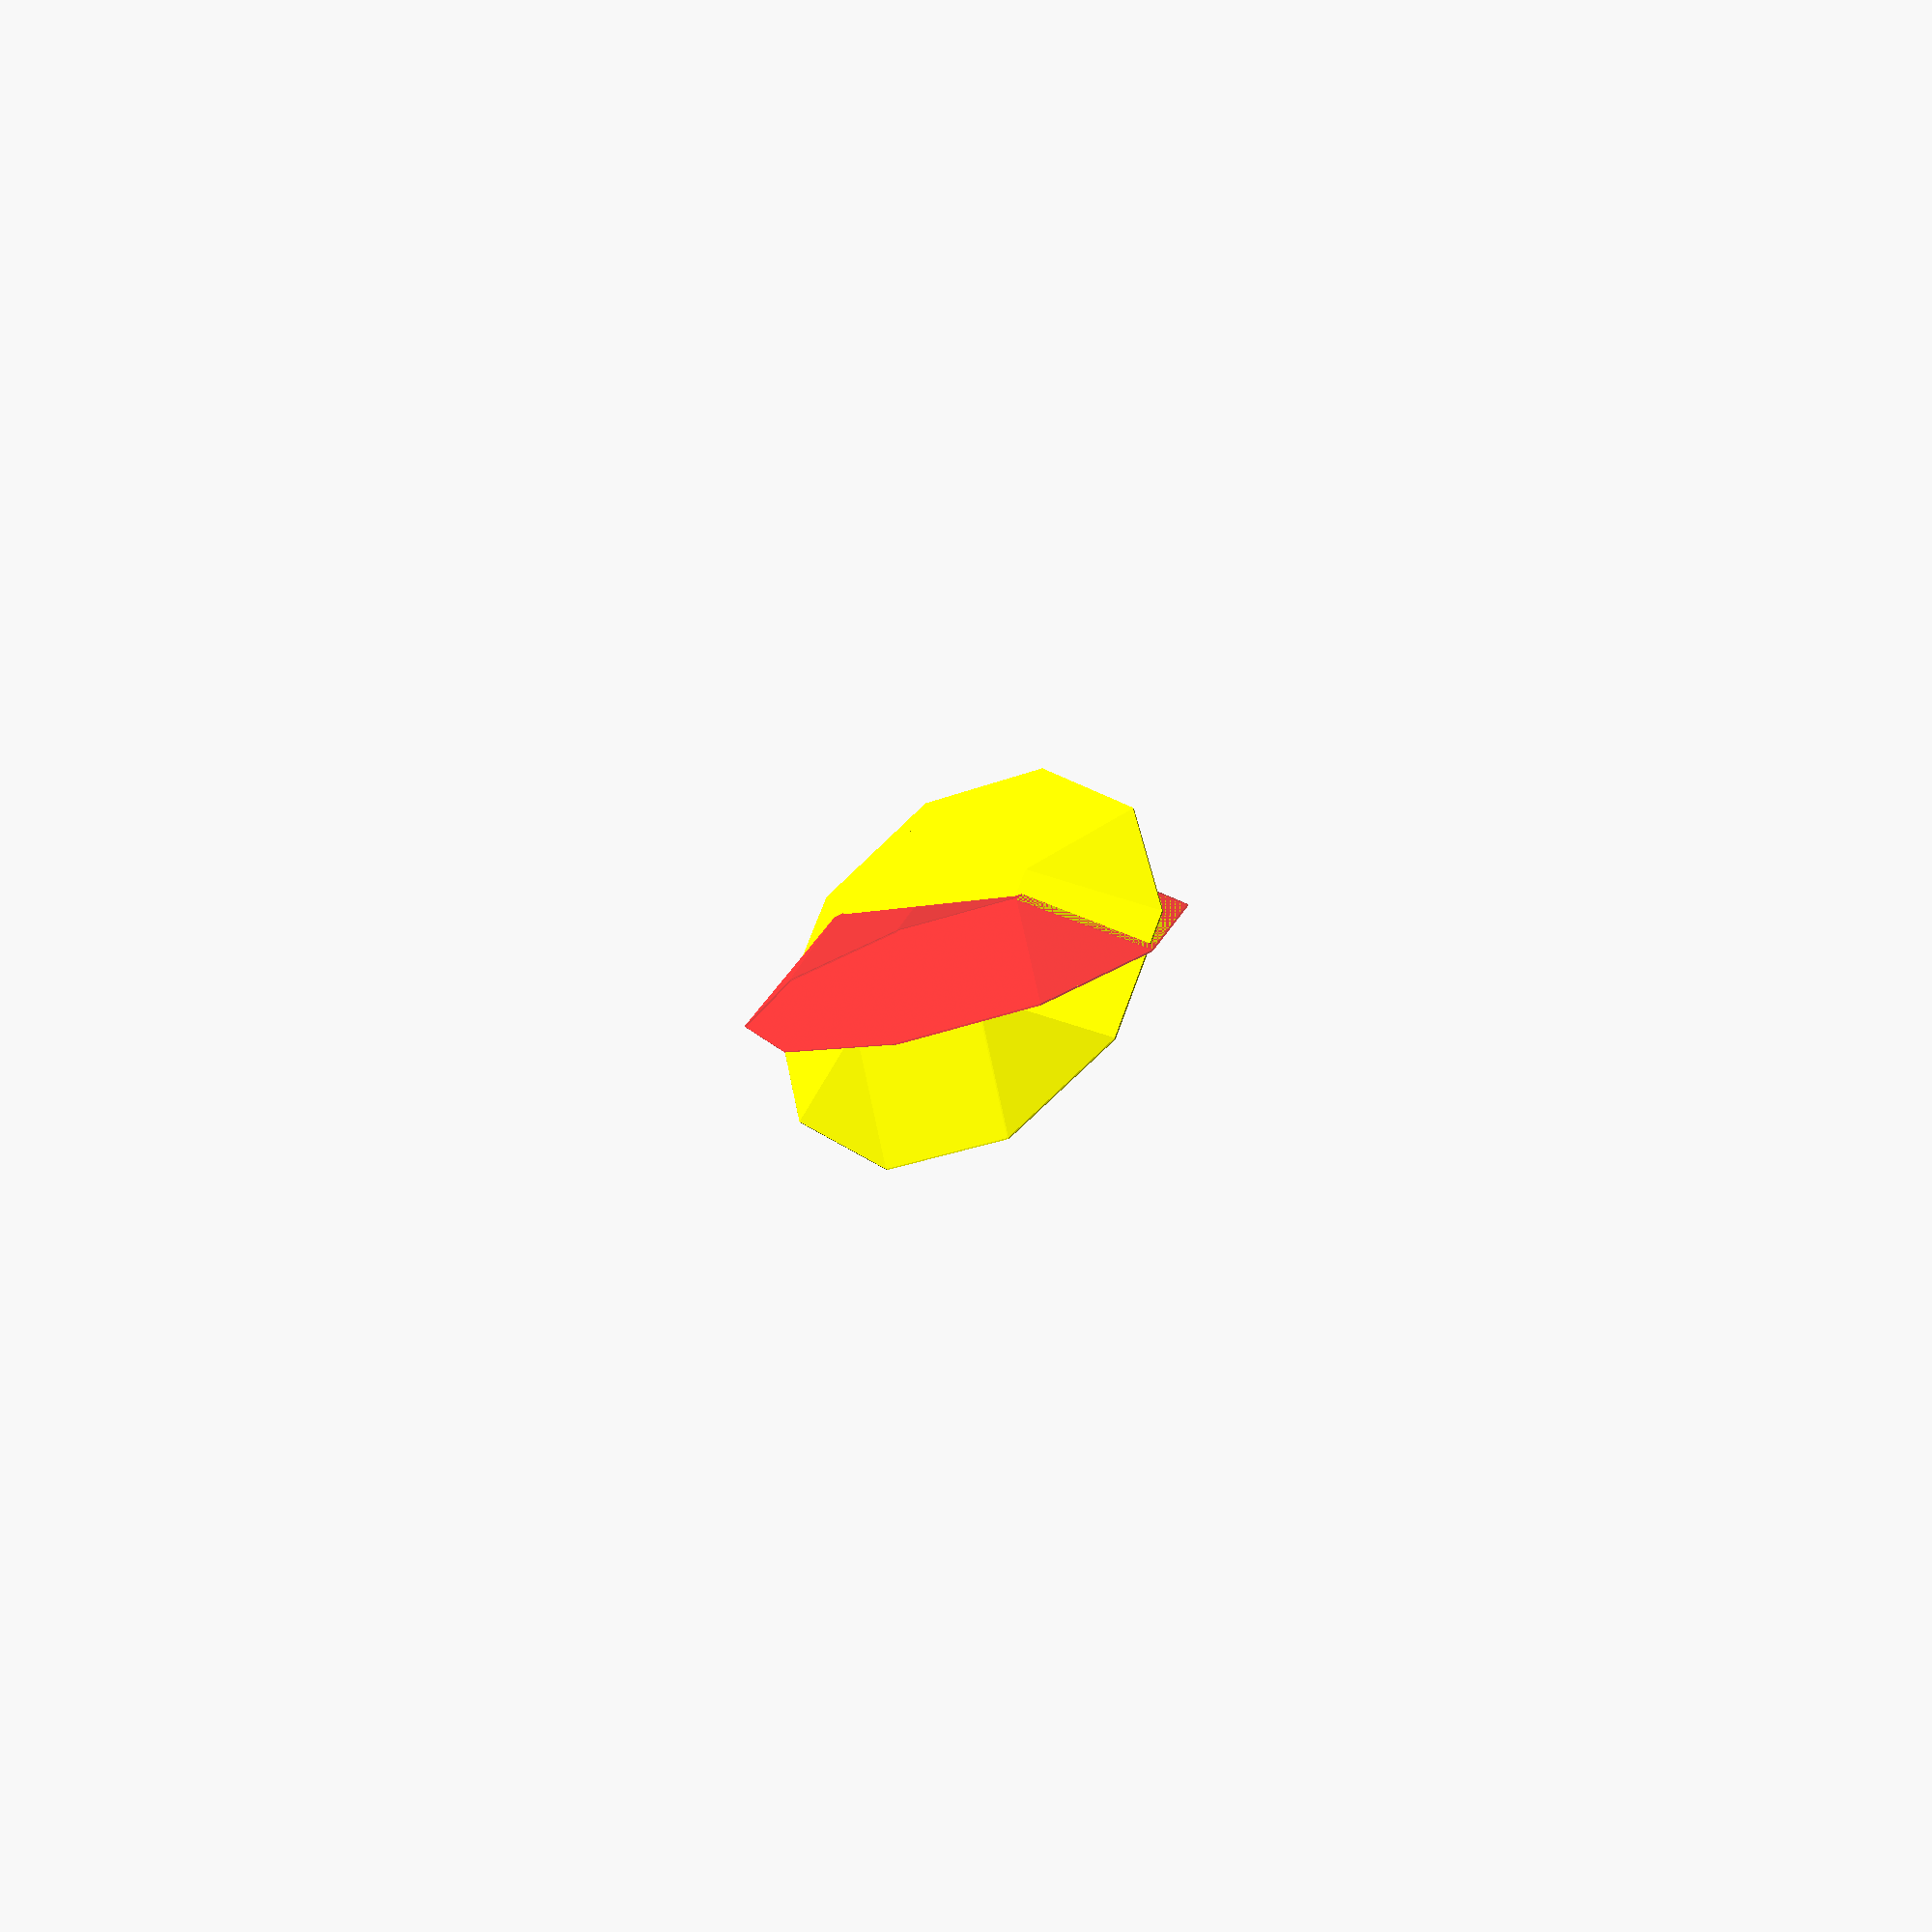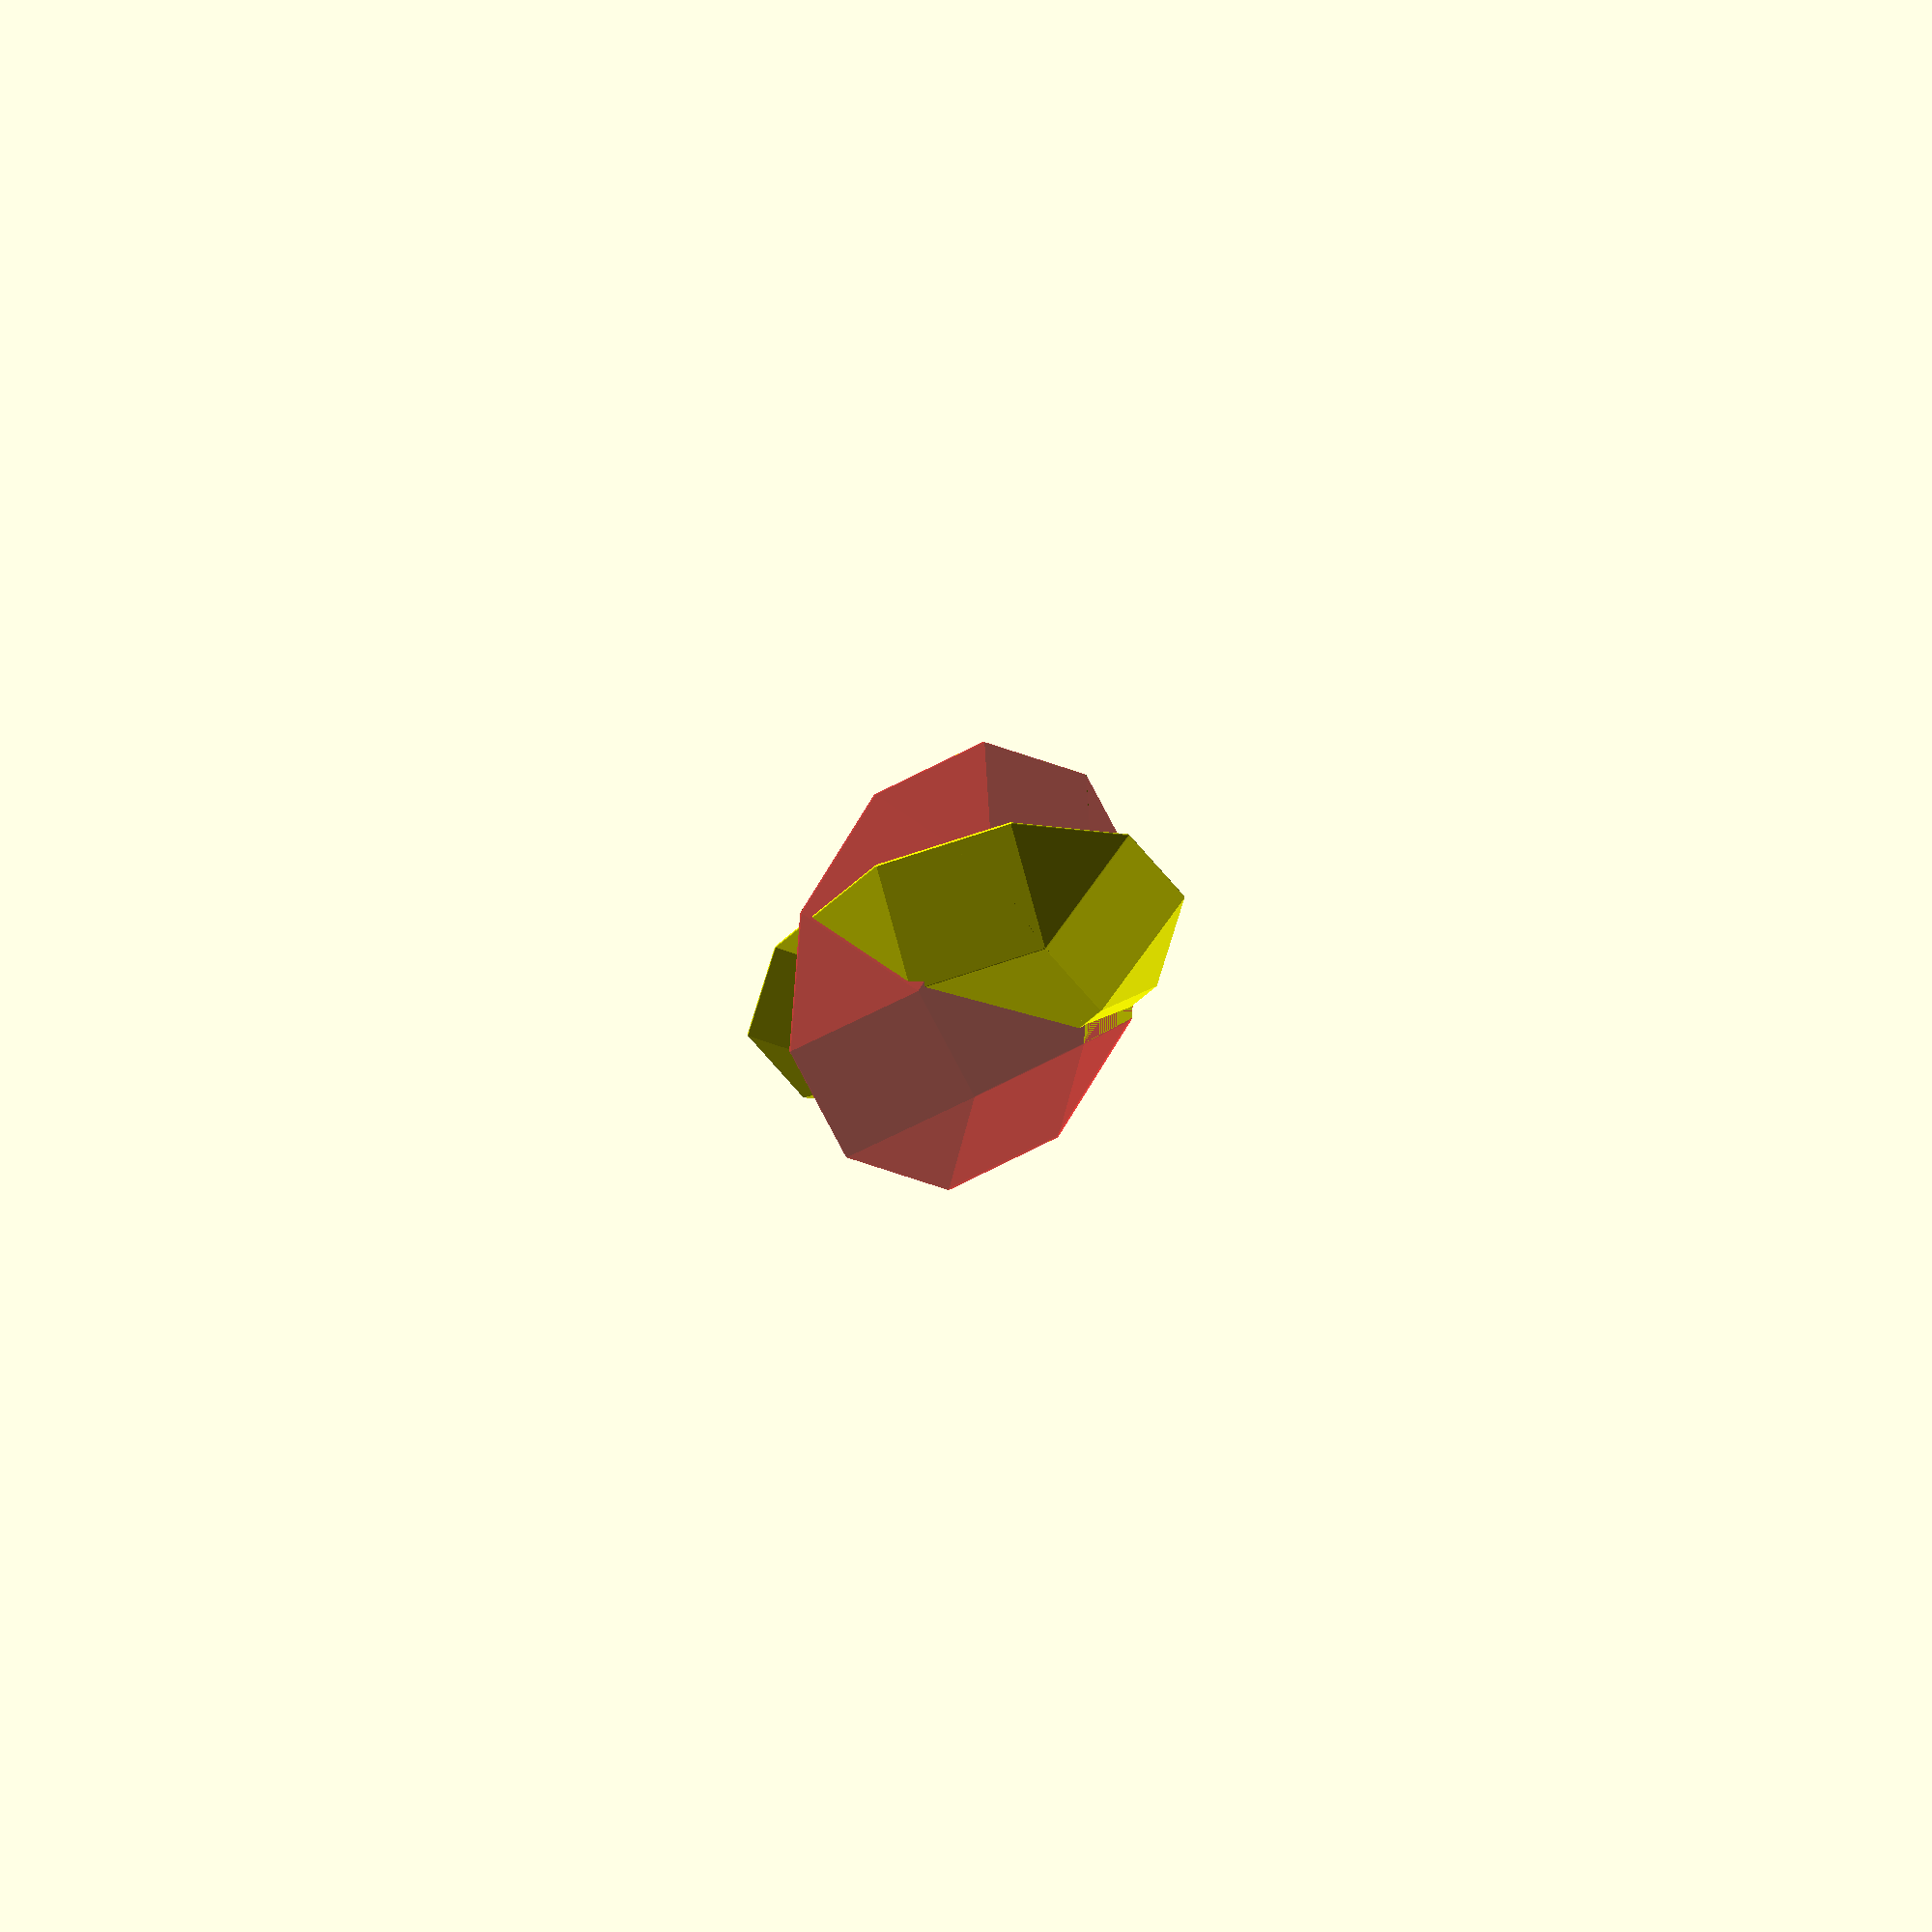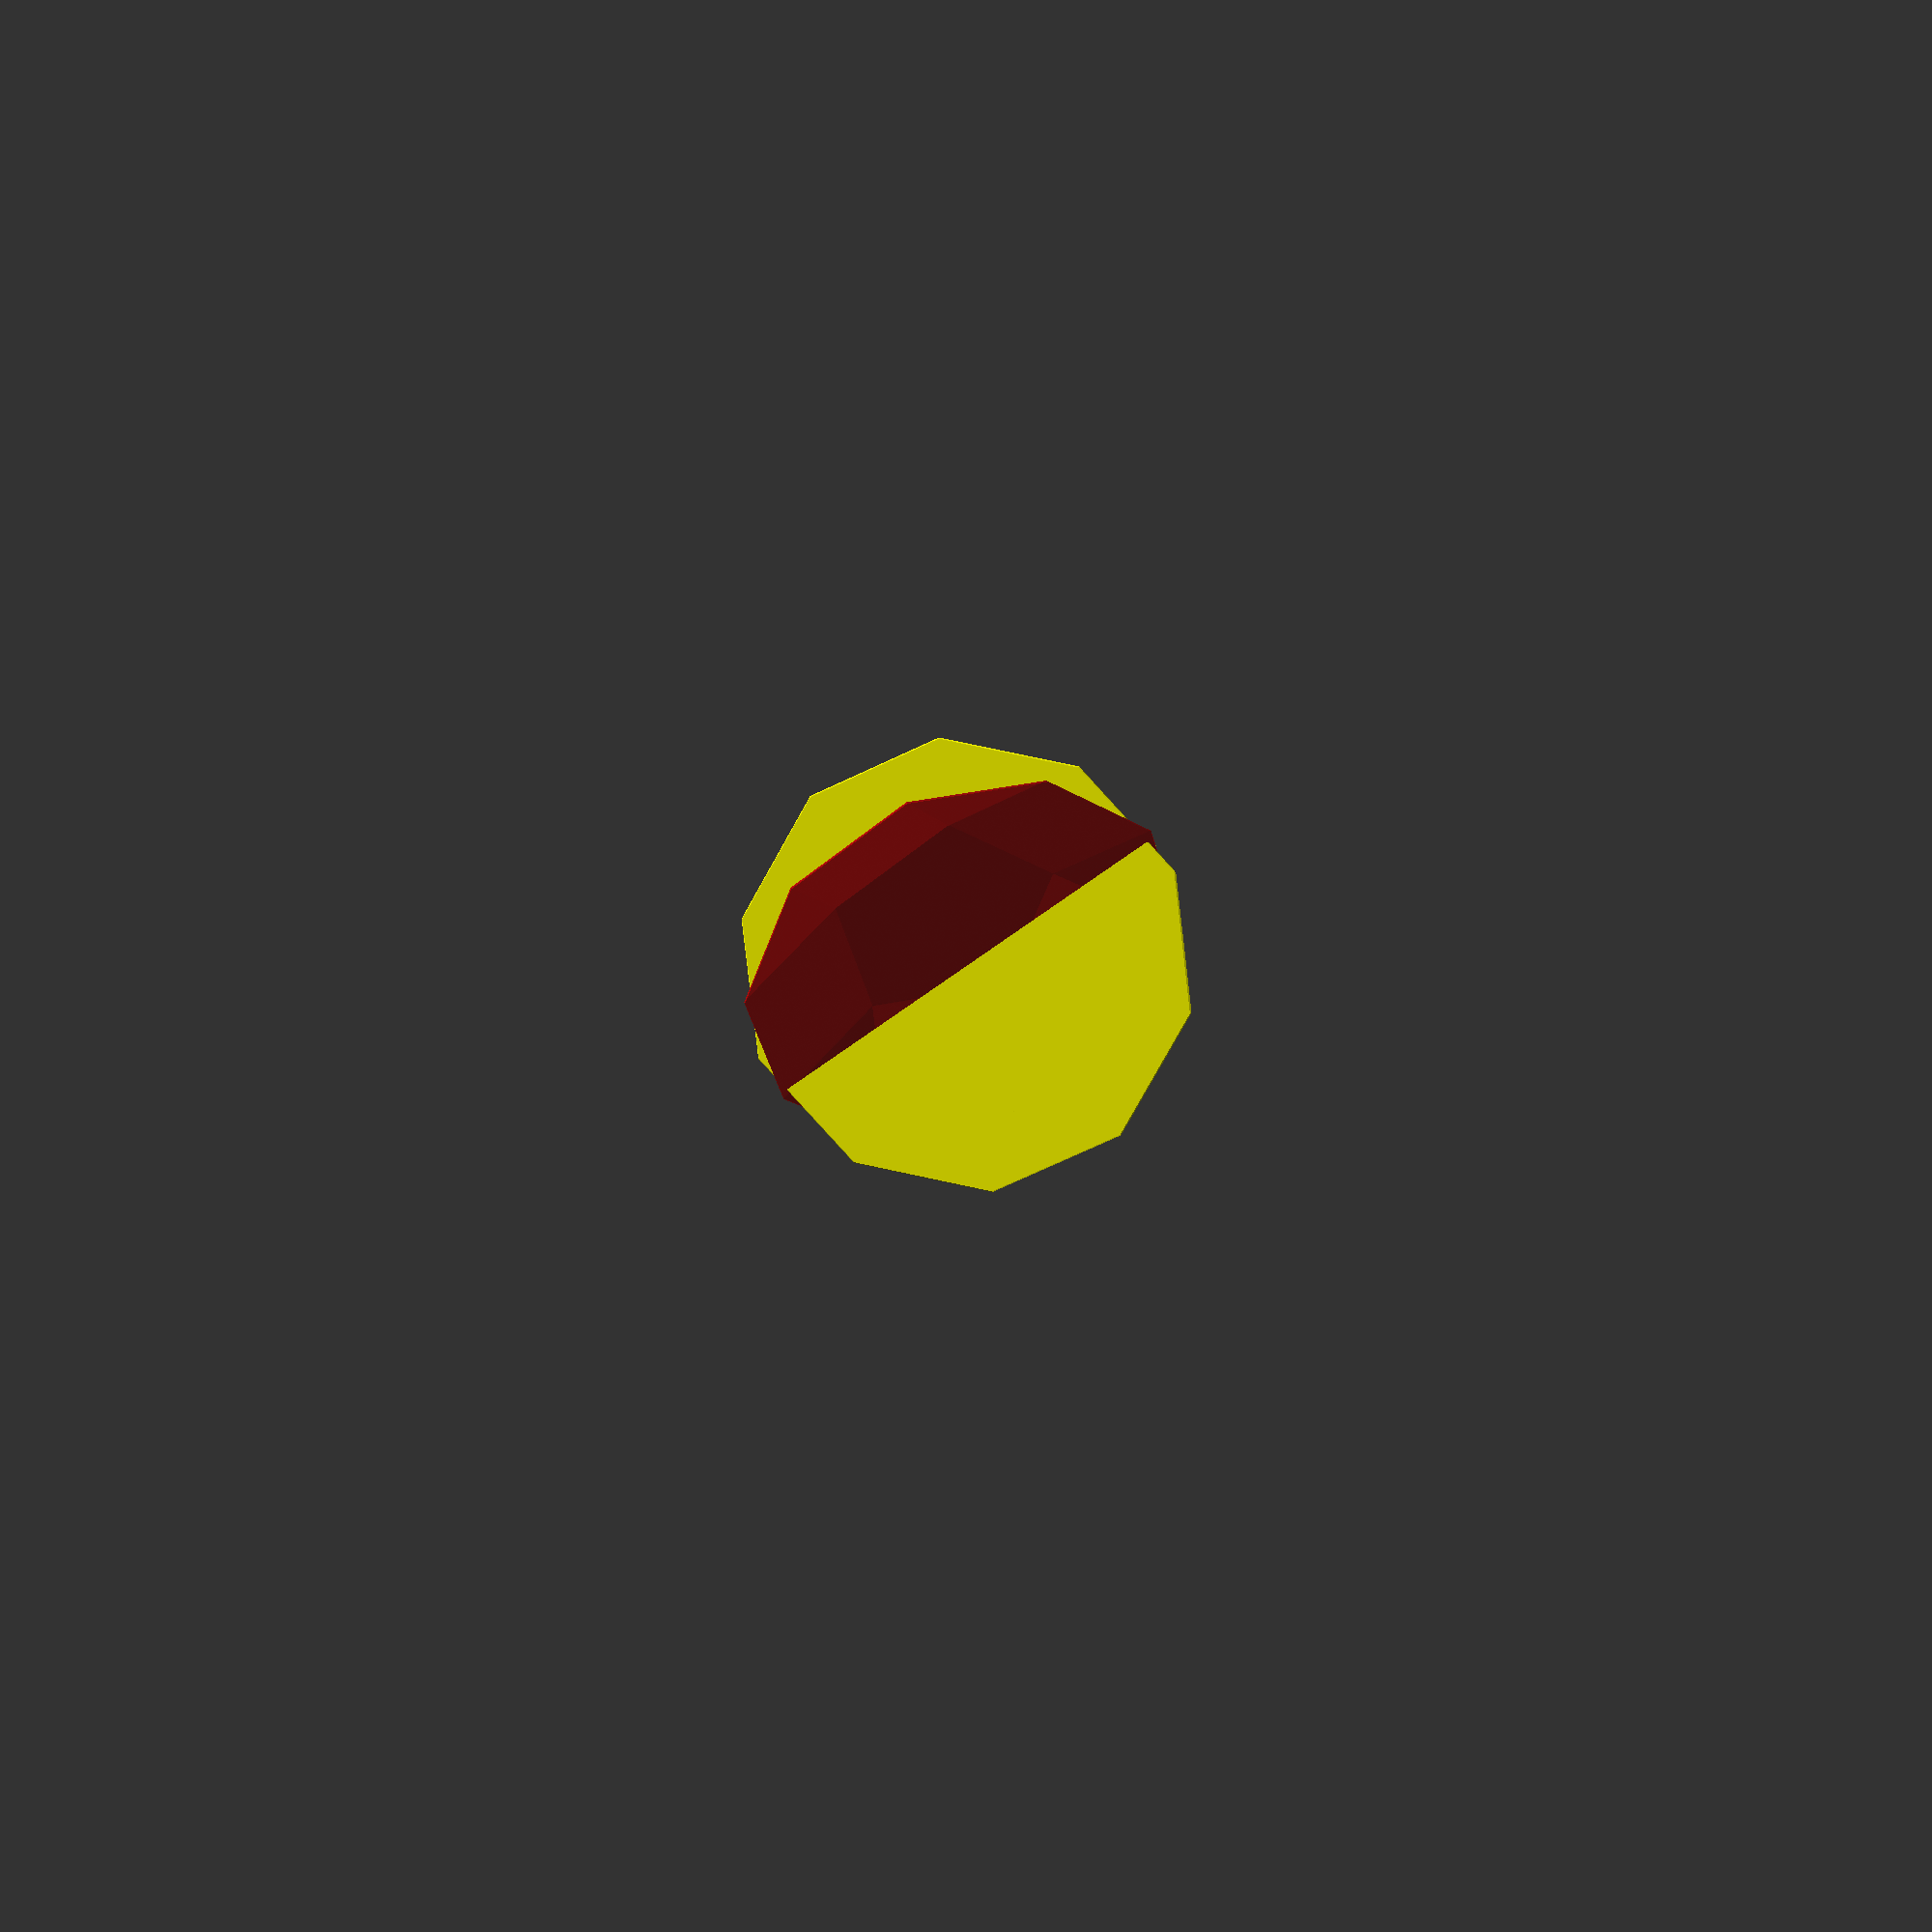
<openscad>
// Auto-generated OpenSCAD file

    inner_points = 10*[[-1.4436247026081666, 0.53290472179478, 0.5000000000005375], [1.4436191328390864, -0.5329090469609368, -0.5000000000005375], [-1.1065387952767085, -0.12450860318088203, 1.1739293814812473], [-1.2292961042735038, 0.9867657297769106, -0.36491238710543017], [1.2292905345044236, -0.9867700549430674, 0.36491238710543017], [1.1065332255076283, 0.12450427801472524, -1.1739293814812473], [-0.3467937417511487, -0.7343646996664531, 1.3994576396282619], [-0.5454192400754369, 1.0637149418846232, -1.0904406452529822], [0.5454136703063569, -1.06371926705078, 1.0904406452529822], [0.3467881719820686, 0.7343603745002963, -1.3994576396282619], [-0.9737754103851414, 0.030062411297536226, -0.22552825814749344], [0.4698465073384851, -0.5028444730803222, -0.7255282581480309], [-0.6366895030536831, -0.6273509136781259, 0.44840112333321624], [0.25551790900382226, -0.9567054810624528, 0.13938412895793664], [-0.28989854618707456, 0.10701162340524878, -0.9510565162950456]];

    outer_points = 10*[[1.5631233177982589, 0.0, 0.4179467455373456], [-1.5631233177982589, 0.0, -0.4179467455373456], [1.4296084444676138, 0.7045531263704787, -0.27903149710806596], [1.0995782123374722, -0.7045531263704787, 0.9552835368748945], [-1.0995782123374722, 0.7045531263704787, -0.9552835368748945], [-1.4296084444676138, -0.7045531263704787, 0.27903149710806596], [0.750031735954207, 1.1399909053474344, -0.8694291917899644], [0.2160316030526203, -1.1399909053474344, 1.1277344860194474], [-0.2160316030526203, 1.1399909053474344, -1.1277344860194474], [-0.750031735954207, -1.1399909053474344, 0.8694291917899644], [0.8365540911892785, -0.5478743958362549, 0.0033013484425665762], [-0.7265692266089804, -0.5478743958362549, -0.41464539709477904], [0.7030392178586335, 0.1566787305342239, -0.6936768942028451], [-0.26302412114819385, 0.1566787305342239, -0.9519821884323281], [-0.04699251809557352, -0.9833121748132105, 0.1757522975871193]];

    // Convex hull for inner set (I)
    module inner_hull() {
        hull() {
            for (p = inner_points) {
                translate(p) sphere(r=0.1);
            }
        }
    }

    // Convex hull for outer set (O) minus inner hull (O \ I)
    module outer_minus_inner() {
        difference() {
            hull() {
                for (p = outer_points) {
                    translate(p) sphere(r=0.1);
                }
            }
            inner_hull(); // Subtract inner hull
        }
    }

    // Convex hull for outer set (O) minus all translated inner hulls
    module outer_minus_AllTranslationInner() {
        difference() {
            hull() {
                for (p = outer_points) {
                    translate(p) sphere(r=0.1);
                }
            }
            hull() {
                translate([0,0,50]) inner_hull();
                translate([0,0,-50]) inner_hull();
            }; // Subtract translated inner hulls
        }
    }

    // Difference between outer_minus_inner and outer_minus_AllTranslationInner
    module outer_minus_inner_diff() {
        difference() {
            // Outer minus inner
            difference() {
                hull() {
                    for (p = outer_points) {
                        translate(p) sphere(r=0.1);
                    }
                }
                inner_hull();
            }

            // Subtract Outer minus AllTranslationInner
            difference() {
                hull() {
                    for (p = outer_points) {
                        translate(p) sphere(r=0.1);
                    }
                }
                hull() {
                    translate([0,0,50]) inner_hull();
                    translate([0,0,-50]) inner_hull();
                };
            }
        }
    }

    // Rendering all with colors applied
    color([1, 0, 0, 0.5]) inner_hull(); // Transparent red
    color([0, 1, 0, 1]) outer_minus_AllTranslationInner(); // Opaque green
    color([1, 1, 0, 1]) outer_minus_inner_diff(); // Opaque yellow
    
</openscad>
<views>
elev=62.4 azim=73.0 roll=255.3 proj=p view=solid
elev=150.1 azim=251.7 roll=339.8 proj=o view=wireframe
elev=146.7 azim=246.4 roll=138.1 proj=p view=wireframe
</views>
